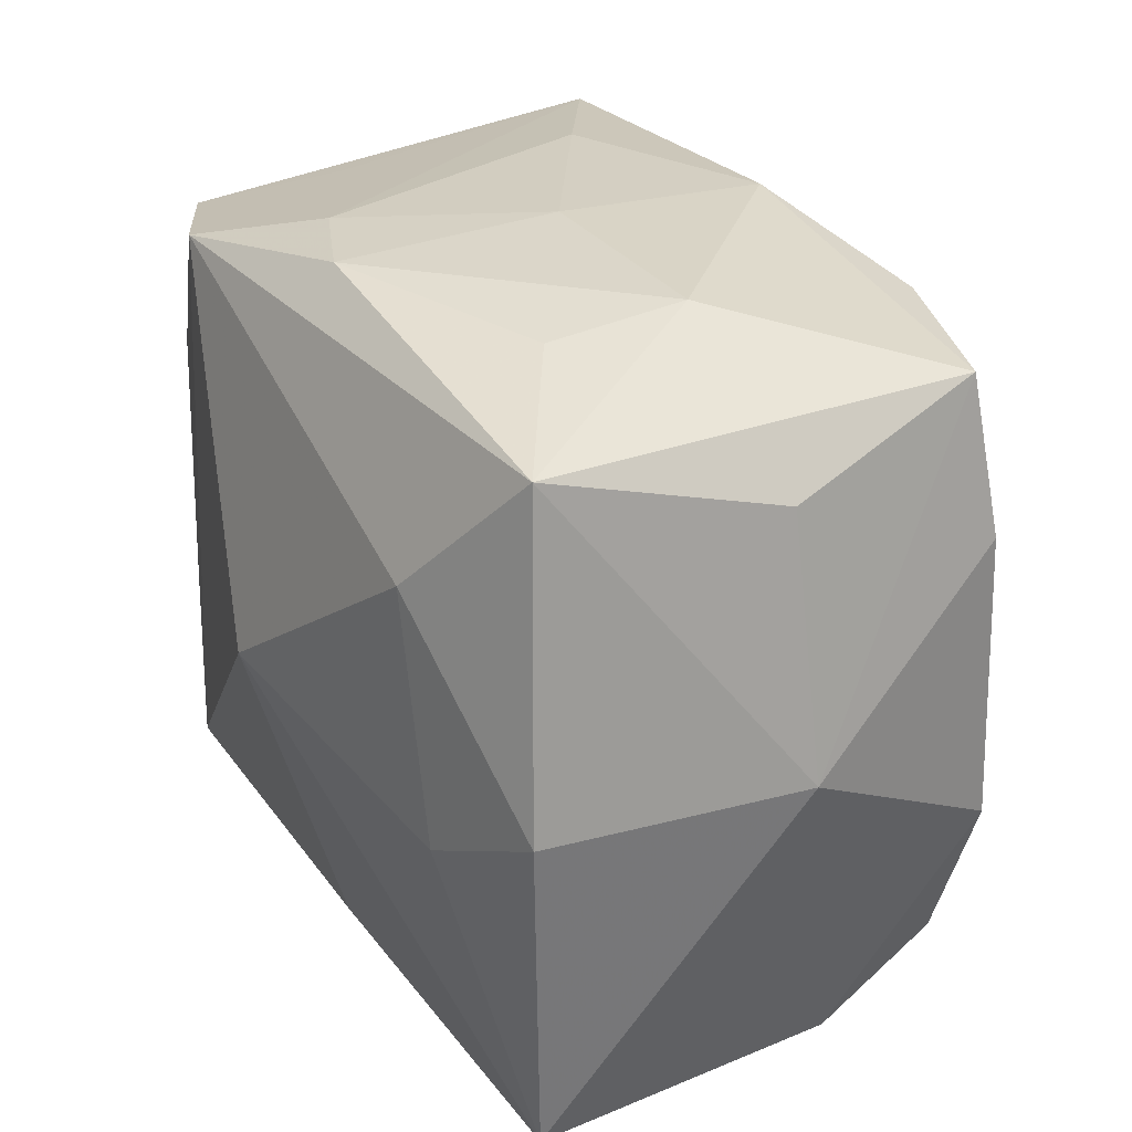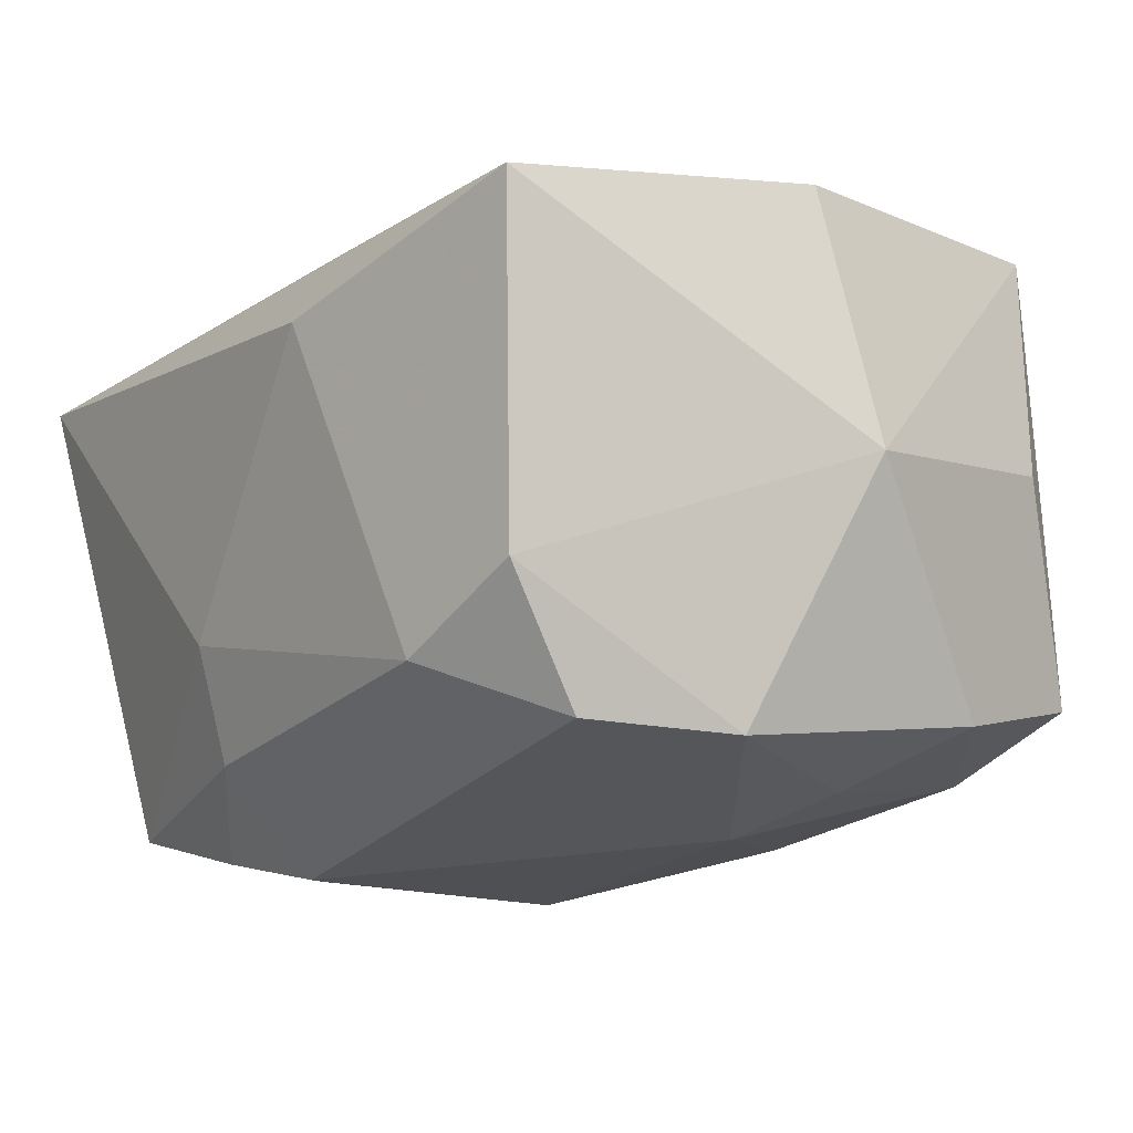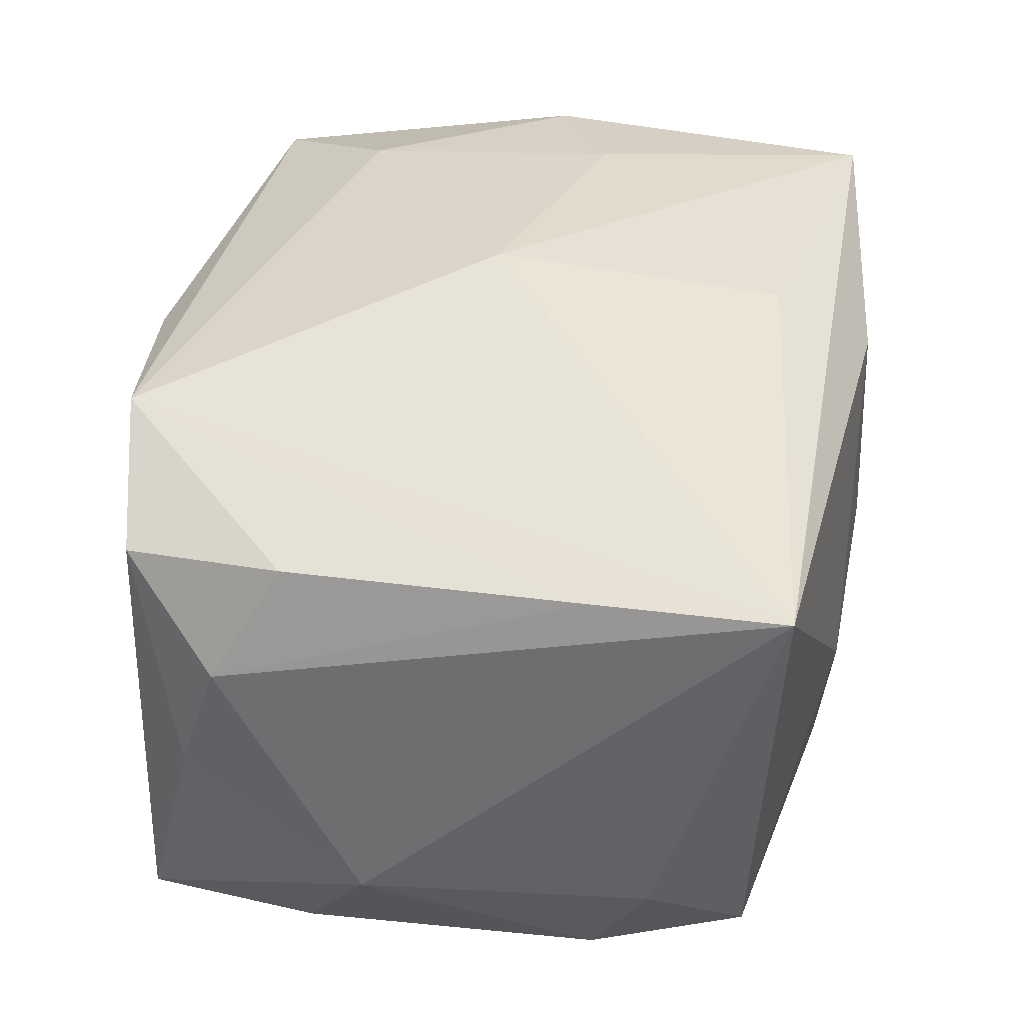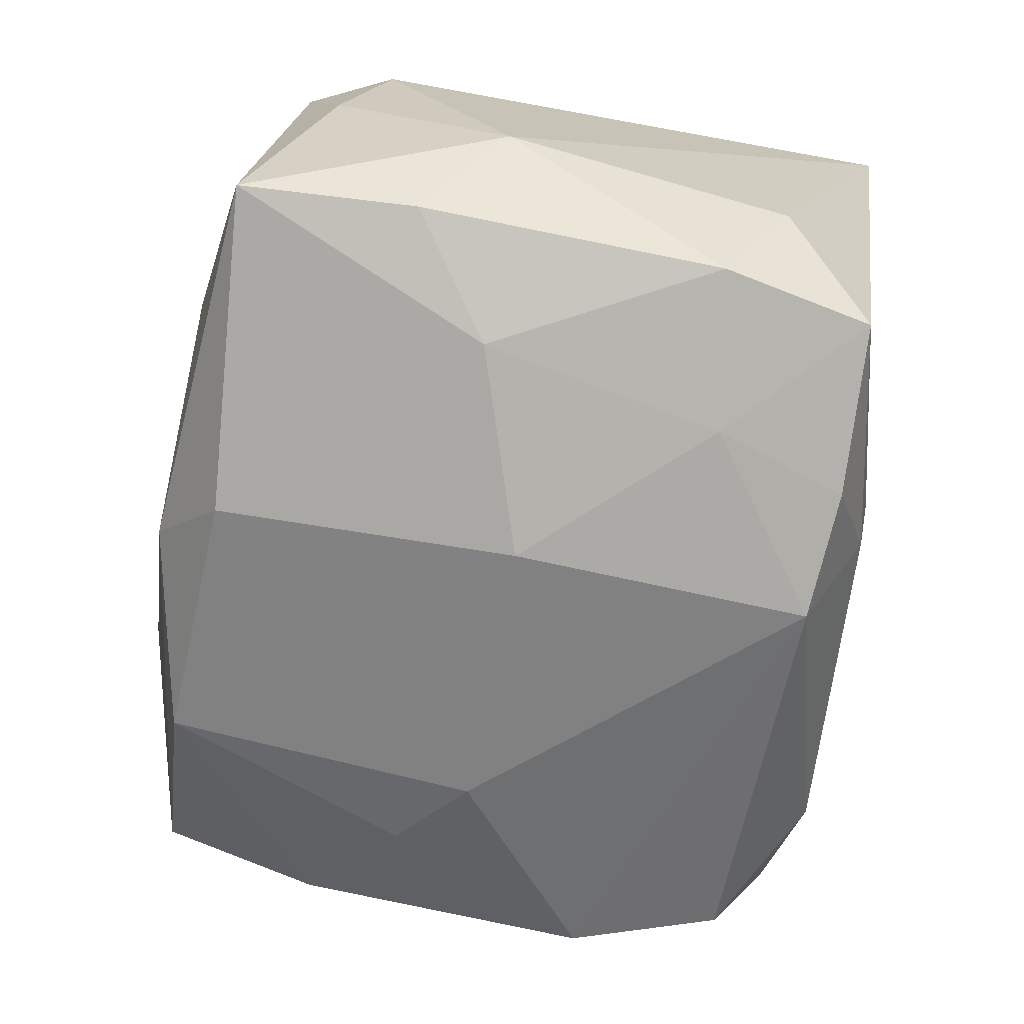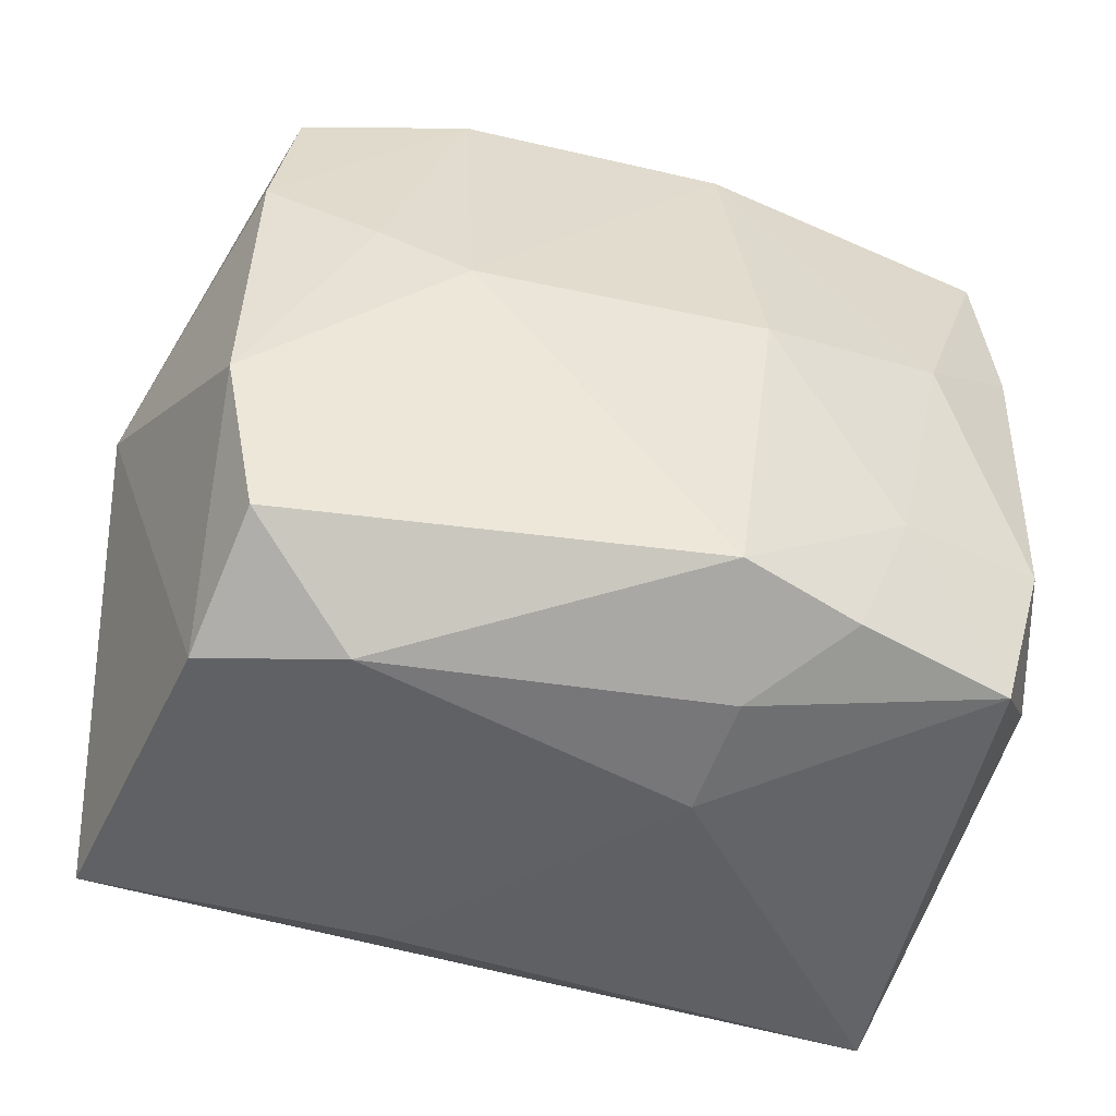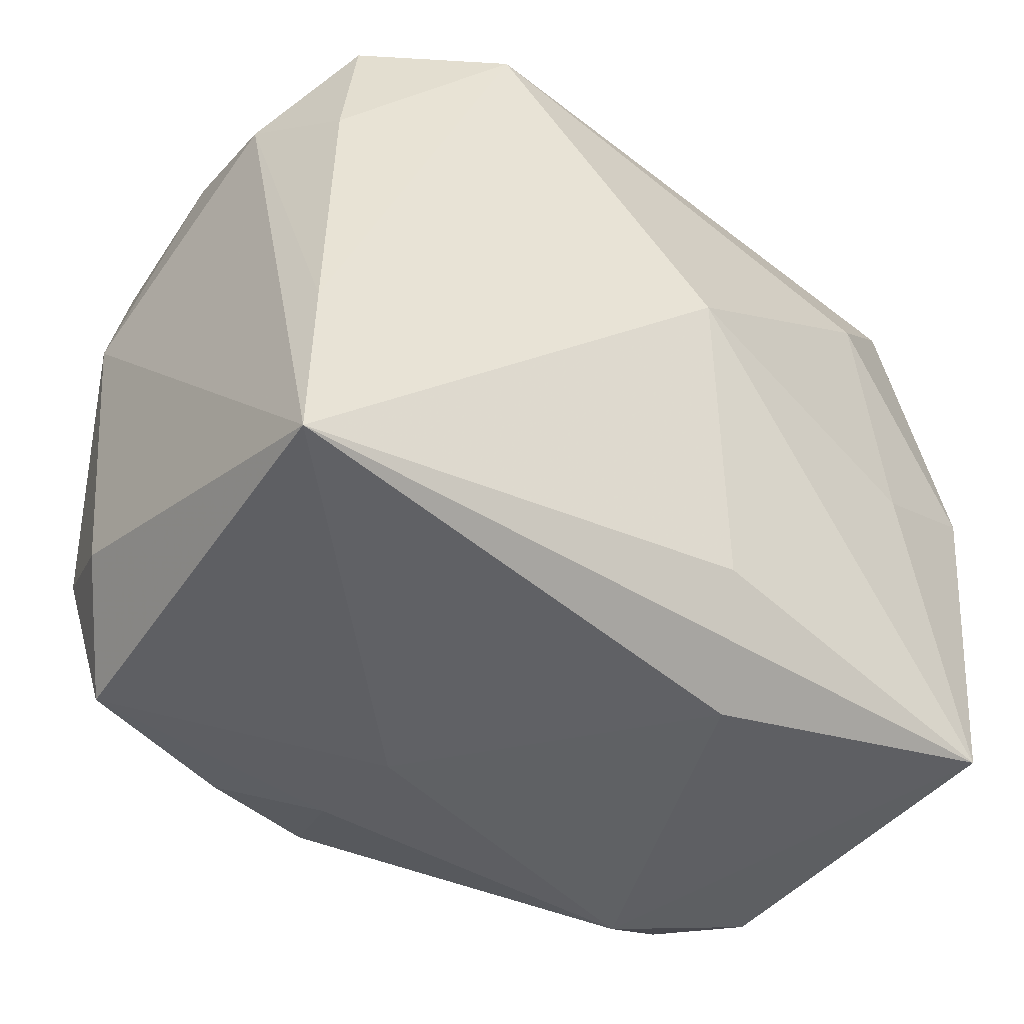
<metadata>
{"format":"obj","ext":"obj","renderer":"f3d","projection":"perspective","resolution":1024,"background":"white","views":[{"elev":29.5,"azim":50.1,"up":"+Y"},{"elev":-2.5,"azim":51.5,"up":"+Z"},{"elev":30.0,"azim":-79.4,"up":"+Z"},{"elev":-77.2,"azim":-100.0,"up":"+Z"},{"elev":-49.1,"azim":150.6,"up":"+Y"},{"elev":-46.3,"azim":-46.3,"up":"+Y"}]}
</metadata>
<code>
v 0.02637 0.005607 -0.01855
v 0.03419 0.01234 -0.01347
v 0.035 -0.01165 -0.0138
v -0.01472 -0.01405 -0.02677
v 0.02977 0.0002774 0.0268
v -0.003689 0.0304 0.01802
v 0.01829 0.03066 0.003152
v -0.007004 -0.03046 -0.007334
v -0.03408 0.006219 -0.01736
v -0.0006653 -0.02416 -0.02531
v 0.0316 -0.02393 -0.01251
v -0.02807 0.01242 -0.02626
v 0.00328 0.02954 -0.01819
v -0.00555 -0.02895 -0.01664
v 0.02626 0.0263 0.02385
v -0.03532 -0.02785 0.01295
v -0.02479 -0.02469 -0.02363
v -0.02738 0.02622 0.0005433
v -0.01567 0.02913 -0.01468
v 0.01584 0.01527 0.02748
v -0.002372 0.0002301 -0.02867
v -0.03348 0.02095 -0.006852
v -0.02123 0.0274 0.01943
v 0.01949 0.02587 -0.01883
v 0.03679 0.000401 0.006558
v -0.02745 -0.01216 -0.02594
v 0.02002 0.0003756 -0.02219
v -0.0001498 0.03071 -0.0003942
v 0.03172 0.02517 -0.01252
v 0.006509 -0.03071 0.01638
v -0.03594 0.01724 0.003255
v 0.01885 -0.005288 0.02748
v 0.00113 -0.02298 0.02278
v -0.02716 0.02672 -0.02527
v 0.02838 -0.02746 0.02524
v -0.0053 1.157e-05 0.02748
v 0.0214 -0.03071 -0.008633
v -0.03166 -0.01736 -0.01726
v -0.03494 -0.01237 0.01282
v -0.01861 0.005566 -0.02836
v 0.0308 -0.02902 -0.00167
v -0.03422 0.01174 0.01256
v -0.00103 0.02457 -0.02509
v 0.03259 0.02093 0.005854
v -0.01185 0.02995 0.01269
v 0.01551 0.02948 0.01399
v -0.03214 0.02476 0.01177
v -0.01096 -0.02505 -0.02466
f 38 16 9
f 9 16 31
f 37 30 8
f 8 30 16
f 36 16 33
f 23 16 36
f 47 31 42
f 42 23 47
f 9 31 22
f 22 31 47
f 26 38 9
f 36 33 35
f 16 30 35
f 35 33 16
f 35 30 37
f 47 23 45
f 28 19 45
f 39 31 16
f 39 42 31
f 16 23 39
f 23 42 39
f 47 45 18
f 40 43 21
f 38 26 17
f 16 38 17
f 17 8 16
f 34 43 40
f 9 22 34
f 34 45 19
f 34 18 45
f 34 22 47
f 47 18 34
f 5 35 25
f 3 2 25
f 36 35 32
f 32 35 5
f 41 11 3
f 3 25 41
f 41 25 35
f 41 35 37
f 37 11 41
f 37 8 14
f 8 17 14
f 3 11 10
f 10 11 37
f 37 14 10
f 40 26 12
f 12 34 40
f 12 26 9
f 9 34 12
f 24 43 13
f 43 34 13
f 13 34 19
f 13 19 28
f 28 7 13
f 29 2 24
f 24 13 29
f 29 13 7
f 44 25 29
f 29 25 2
f 1 2 3
f 24 2 1
f 4 17 26
f 21 10 4
f 4 26 40
f 40 21 4
f 3 10 27
f 27 1 3
f 27 10 21
f 24 1 27
f 27 43 24
f 27 21 43
f 44 29 15
f 15 29 7
f 5 25 15
f 15 25 44
f 17 4 48
f 48 4 10
f 48 14 17
f 48 10 14
f 5 15 20
f 36 32 20
f 20 32 5
f 20 23 36
f 20 15 23
f 46 15 7
f 23 15 6
f 6 45 23
f 15 46 6
f 6 46 7
f 28 45 6
f 6 7 28

</code>
